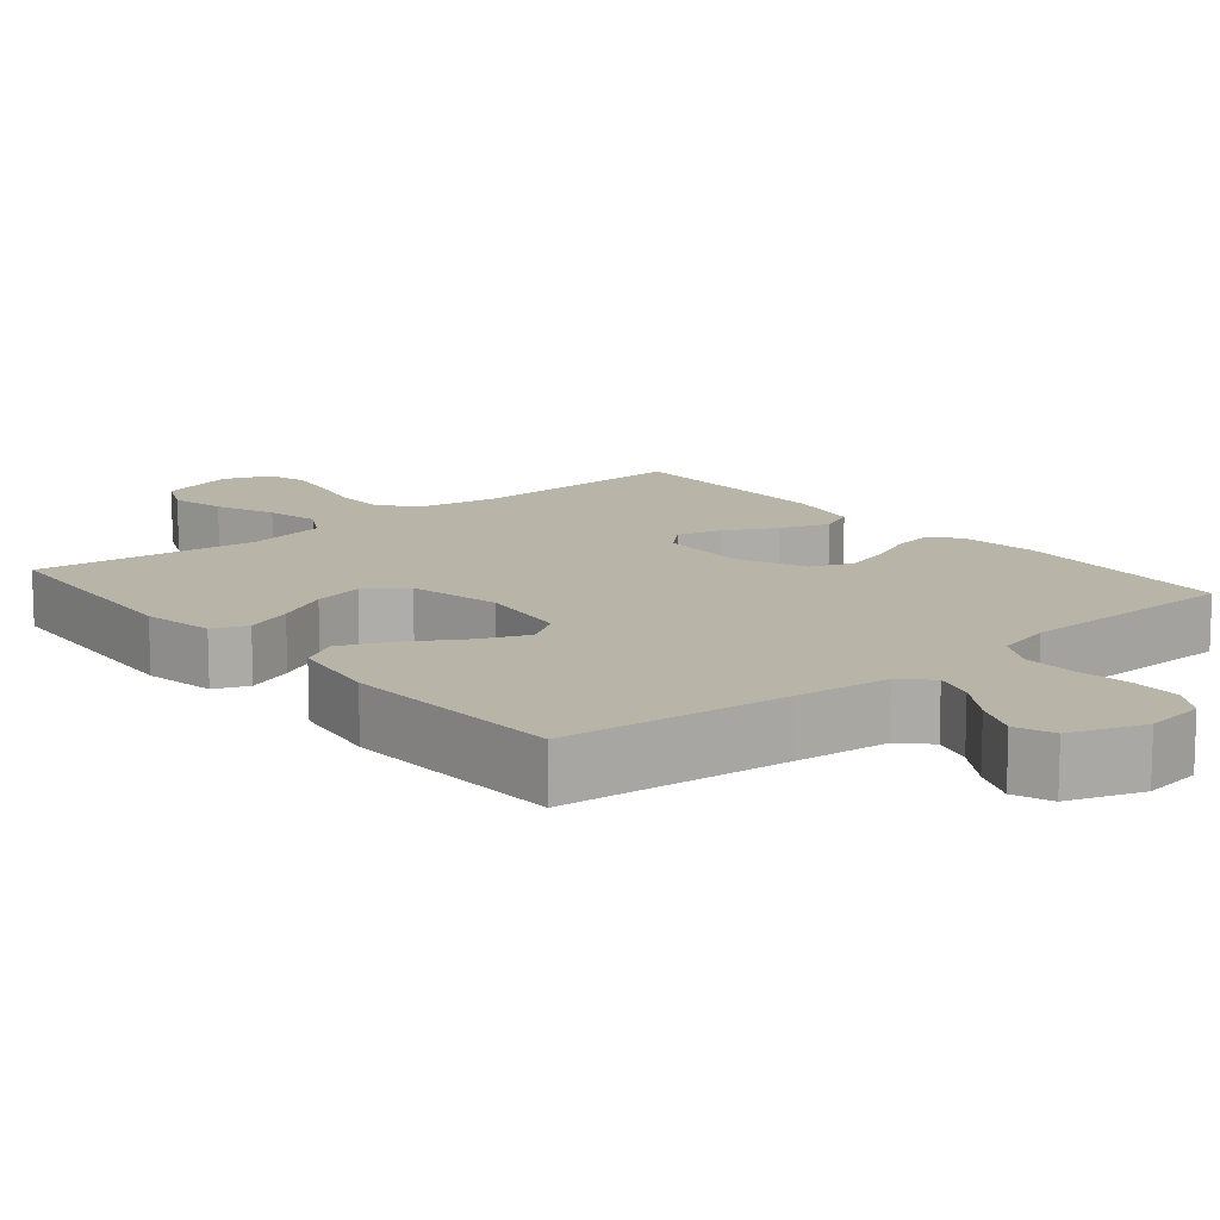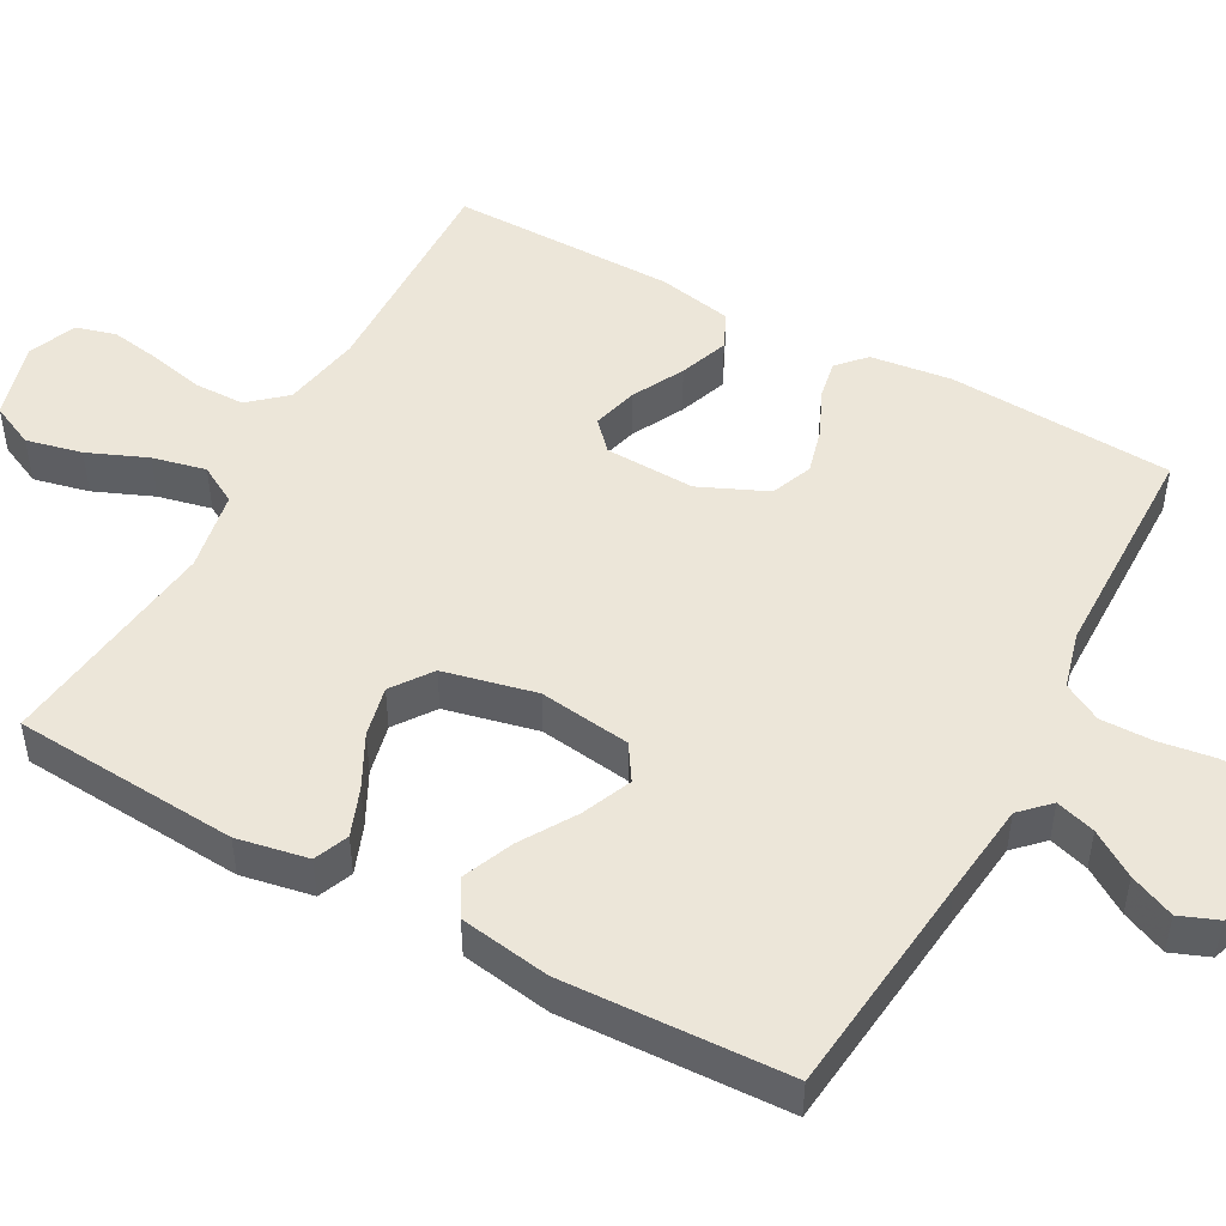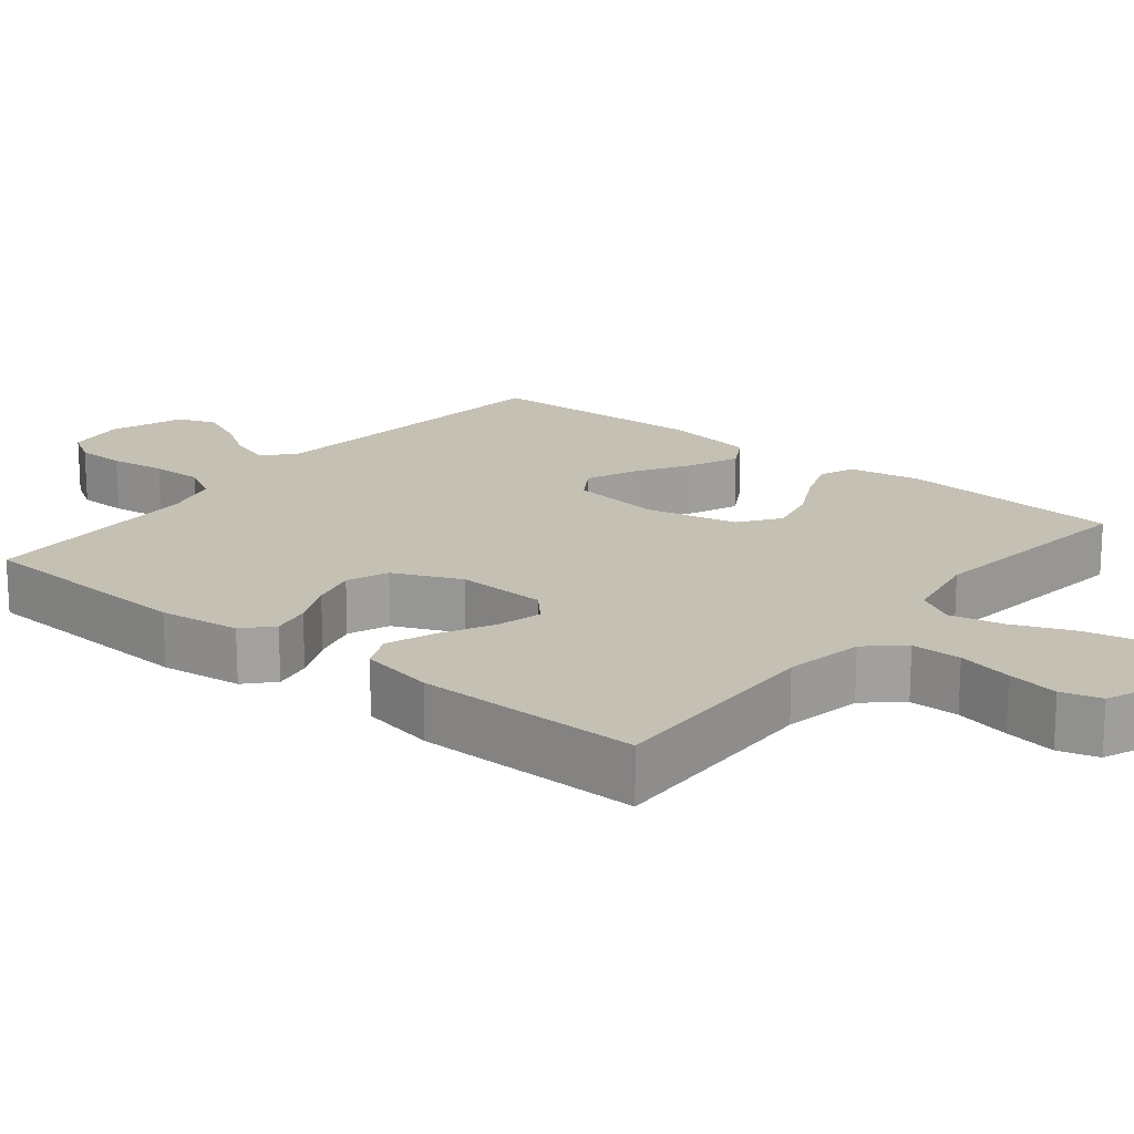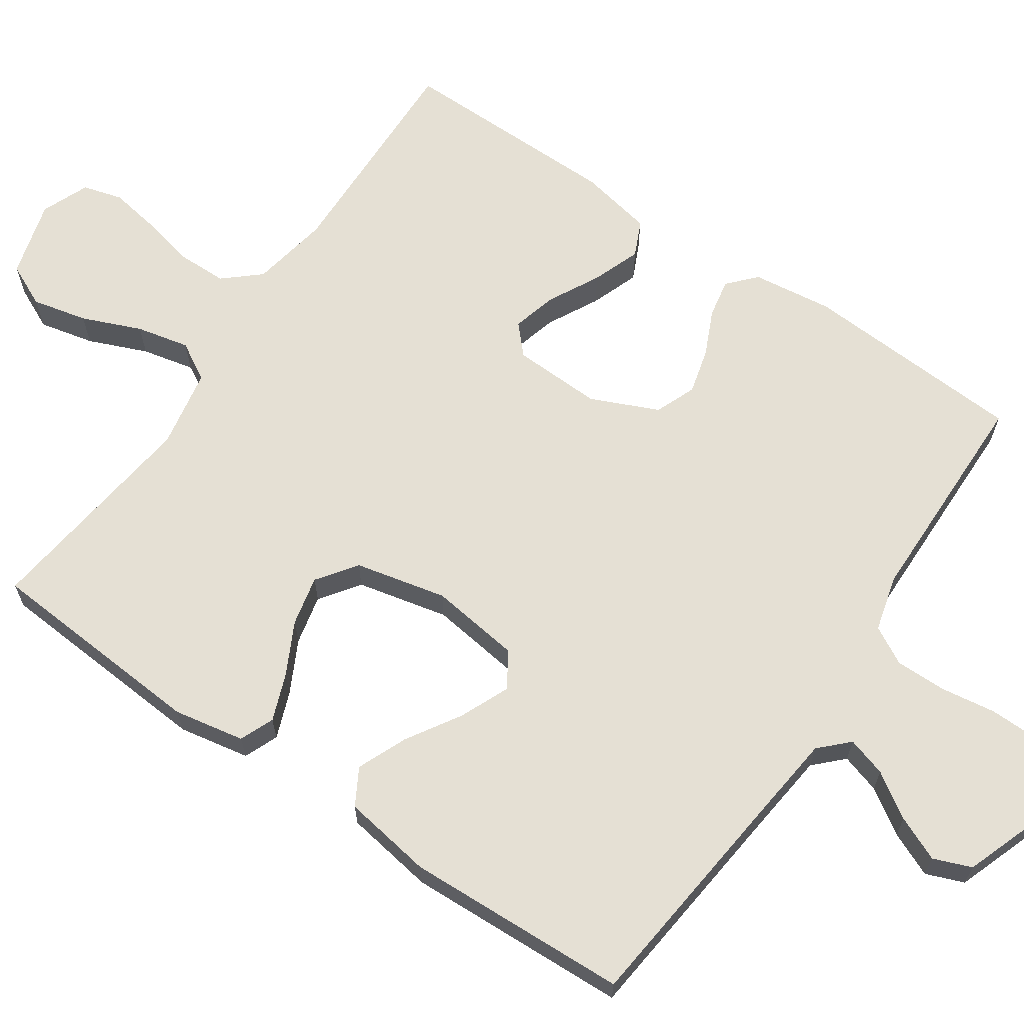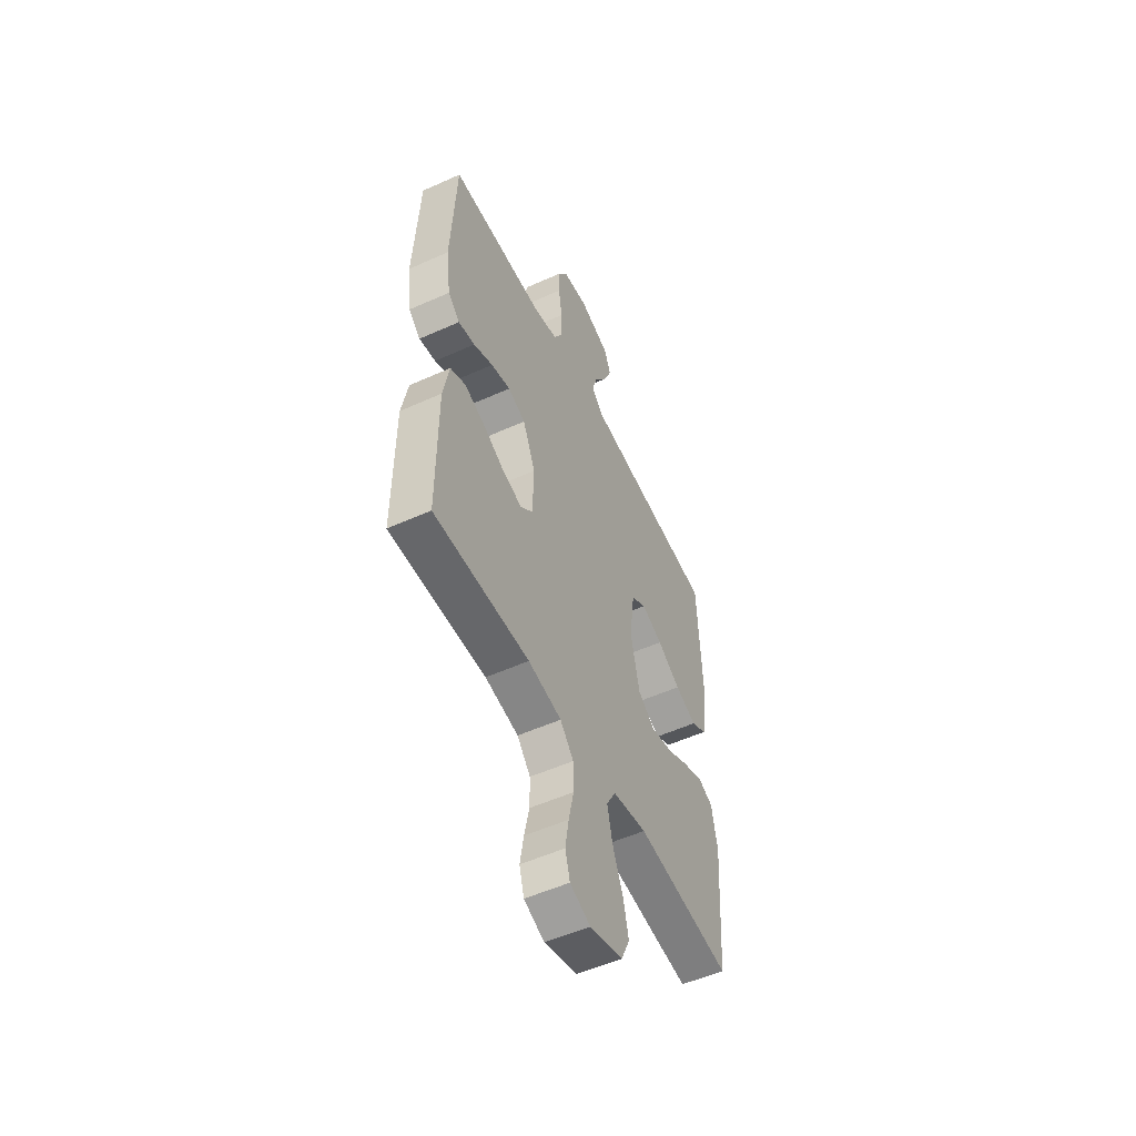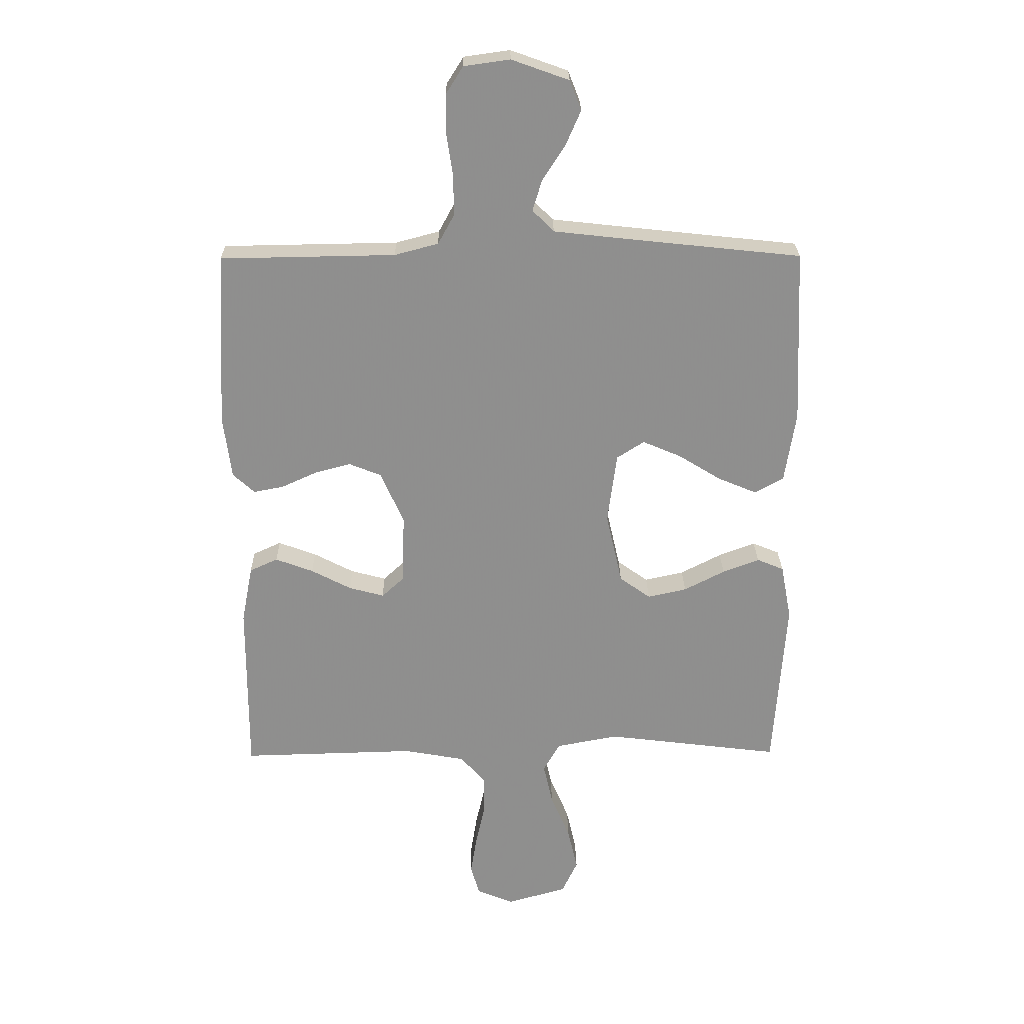
<metadata>
{"format":"obj","ext":"obj","renderer":"f3d","projection":"perspective","resolution":1024,"background":"white","views":[{"elev":13.2,"azim":-39.8,"up":"+Y"},{"elev":49.1,"azim":-61.3,"up":"+Y"},{"elev":18.4,"azim":128.9,"up":"+Y"},{"elev":65.5,"azim":-55.6,"up":"+Y"},{"elev":-53.4,"azim":115.7,"up":"+Z"},{"elev":25.0,"azim":179.2,"up":"+Z"}]}
</metadata>
<code>
v 0.5 0.07 0.5
v 0.516 0.07 0.2
v 0.502 0.07 0.092
v 0.465 0.07 0.058
v 0.413 0.07 0.068
v 0.352 0.07 0.096
v 0.291 0.07 0.112
v 0.236 0.07 0.09
v 0.196 0.07 0
v 0.2 0.07 -0.12
v 0.238 0.07 -0.155
v 0.298 0.07 -0.139
v 0.367 0.07 -0.103
v 0.432 0.07 -0.079
v 0.48 0.07 -0.101
v 0.499 0.07 -0.2
v 0.5 0.07 -0.5
v 0.2 0.07 -0.492
v 0.095 0.07 -0.511
v 0.053 0.07 -0.559
v 0.052 0.07 -0.625
v 0.068 0.07 -0.698
v 0.079 0.07 -0.766
v 0.064 0.07 -0.819
v 0 0.07 -0.845
v -0.103 0.07 -0.816
v -0.13 0.07 -0.758
v -0.113 0.07 -0.684
v -0.08 0.07 -0.605
v -0.064 0.07 -0.534
v -0.093 0.07 -0.483
v -0.2 0.07 -0.463
v -0.5 0.07 -0.5
v -0.521 0.07 -0.2
v -0.503 0.07 -0.105
v -0.457 0.07 -0.086
v -0.394 0.07 -0.11
v -0.324 0.07 -0.146
v -0.257 0.07 -0.161
v -0.204 0.07 -0.123
v -0.176 0.07 0
v -0.192 0.07 0.122
v -0.239 0.07 0.152
v -0.305 0.07 0.124
v -0.378 0.07 0.079
v -0.445 0.07 0.051
v -0.494 0.07 0.079
v -0.513 0.07 0.2
v -0.5 0.07 0.5
v -0.2 0.07 0.532
v -0.074 0.07 0.546
v -0.037 0.07 0.583
v -0.053 0.07 0.636
v -0.092 0.07 0.696
v -0.118 0.07 0.756
v -0.098 0.07 0.807
v 0 0.07 0.842
v 0.079 0.07 0.831
v 0.108 0.07 0.785
v 0.109 0.07 0.719
v 0.098 0.07 0.645
v 0.097 0.07 0.576
v 0.125 0.07 0.525
v 0.2 0.07 0.505
v 0.5 0 0.5
v 0.516 0 0.2
v 0.502 0 0.092
v 0.465 0 0.058
v 0.413 0 0.068
v 0.352 0 0.096
v 0.291 0 0.112
v 0.236 0 0.09
v 0.196 0 0
v 0.2 0 -0.12
v 0.238 0 -0.155
v 0.298 0 -0.139
v 0.367 0 -0.103
v 0.432 0 -0.079
v 0.48 0 -0.101
v 0.499 0 -0.2
v 0.5 0 -0.5
v 0.2 0 -0.492
v 0.095 0 -0.511
v 0.053 0 -0.559
v 0.052 0 -0.625
v 0.068 0 -0.698
v 0.079 0 -0.766
v 0.064 0 -0.819
v 0 0 -0.845
v -0.103 0 -0.816
v -0.13 0 -0.758
v -0.113 0 -0.684
v -0.08 0 -0.605
v -0.064 0 -0.534
v -0.093 0 -0.483
v -0.2 0 -0.463
v -0.5 0 -0.5
v -0.521 0 -0.2
v -0.503 0 -0.105
v -0.457 0 -0.086
v -0.394 0 -0.11
v -0.324 0 -0.146
v -0.257 0 -0.161
v -0.204 0 -0.123
v -0.176 0 0
v -0.192 0 0.122
v -0.239 0 0.152
v -0.305 0 0.124
v -0.378 0 0.079
v -0.445 0 0.051
v -0.494 0 0.079
v -0.513 0 0.2
v -0.5 0 0.5
v -0.2 0 0.532
v -0.074 0 0.546
v -0.037 0 0.583
v -0.053 0 0.636
v -0.092 0 0.696
v -0.118 0 0.756
v -0.098 0 0.807
v 0 0 0.842
v 0.079 0 0.831
v 0.108 0 0.785
v 0.109 0 0.719
v 0.098 0 0.645
v 0.097 0 0.576
v 0.125 0 0.525
v 0.2 0 0.505
f 59 60 61
f 58 59 61
f 57 58 61
f 56 57 61
f 55 56 61
f 54 55 61
f 53 54 61
f 52 53 61 62
f 51 52 62 63
f 48 49 50
f 47 48 50
f 46 47 50
f 45 46 50
f 44 45 50
f 51 63 64
f 50 51 64
f 44 50 64
f 43 44 64
f 36 37 38
f 35 36 38
f 34 35 38
f 33 34 38
f 32 33 38
f 31 32 38 39
f 30 31 39 40
f 27 28 29
f 26 27 29
f 25 26 29
f 24 25 29
f 23 24 29
f 22 23 29
f 21 22 29
f 20 21 29 30
f 30 40 41
f 20 30 41
f 19 20 41
f 16 17 18
f 15 16 18
f 14 15 18
f 13 14 18
f 12 13 18
f 11 12 18 19
f 4 5 6
f 3 4 6
f 2 3 6
f 1 2 6
f 64 1 6
f 64 6 7
f 64 7 8
f 43 64 8
f 42 43 8
f 19 41 42
f 11 19 42
f 10 11 42
f 9 10 42
f 8 9 42
f 125 124 123
f 125 123 122
f 125 122 121
f 125 121 120
f 125 120 119
f 125 119 118
f 125 118 117
f 126 125 117 116
f 127 126 116 115
f 114 113 112
f 114 112 111
f 114 111 110
f 114 110 109
f 114 109 108
f 128 127 115
f 128 115 114
f 128 114 108
f 128 108 107
f 102 101 100
f 102 100 99
f 102 99 98
f 102 98 97
f 102 97 96
f 103 102 96 95
f 104 103 95 94
f 93 92 91
f 93 91 90
f 93 90 89
f 93 89 88
f 93 88 87
f 93 87 86
f 93 86 85
f 94 93 85 84
f 105 104 94
f 105 94 84
f 105 84 83
f 82 81 80
f 82 80 79
f 82 79 78
f 82 78 77
f 82 77 76
f 83 82 76 75
f 70 69 68
f 70 68 67
f 70 67 66
f 70 66 65
f 70 65 128
f 71 70 128
f 72 71 128
f 72 128 107
f 72 107 106
f 106 105 83
f 106 83 75
f 106 75 74
f 106 74 73
f 106 73 72
f 1 65 66 2
f 2 66 67 3
f 3 67 68 4
f 4 68 69 5
f 5 69 70 6
f 6 70 71 7
f 7 71 72 8
f 8 72 73 9
f 9 73 74 10
f 10 74 75 11
f 11 75 76 12
f 12 76 77 13
f 13 77 78 14
f 14 78 79 15
f 15 79 80 16
f 16 80 81 17
f 17 81 82 18
f 18 82 83 19
f 19 83 84 20
f 20 84 85 21
f 21 85 86 22
f 22 86 87 23
f 23 87 88 24
f 24 88 89 25
f 25 89 90 26
f 26 90 91 27
f 27 91 92 28
f 28 92 93 29
f 29 93 94 30
f 30 94 95 31
f 31 95 96 32
f 32 96 97 33
f 33 97 98 34
f 34 98 99 35
f 35 99 100 36
f 36 100 101 37
f 37 101 102 38
f 38 102 103 39
f 39 103 104 40
f 40 104 105 41
f 41 105 106 42
f 42 106 107 43
f 43 107 108 44
f 44 108 109 45
f 45 109 110 46
f 46 110 111 47
f 47 111 112 48
f 48 112 113 49
f 49 113 114 50
f 50 114 115 51
f 51 115 116 52
f 52 116 117 53
f 53 117 118 54
f 54 118 119 55
f 55 119 120 56
f 56 120 121 57
f 57 121 122 58
f 58 122 123 59
f 59 123 124 60
f 60 124 125 61
f 61 125 126 62
f 62 126 127 63
f 63 127 128 64
f 64 128 65 1

</code>
